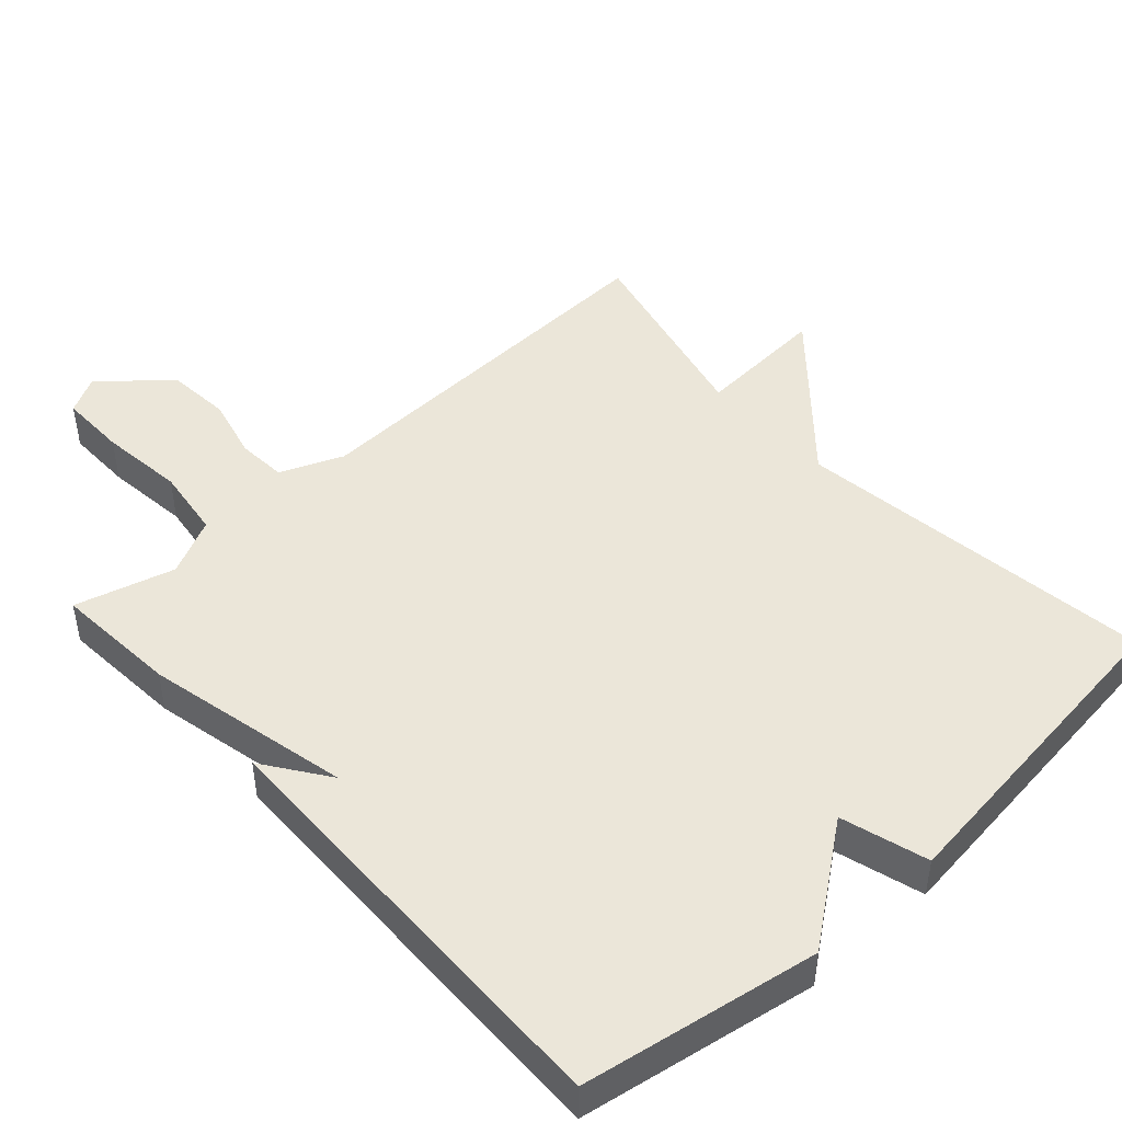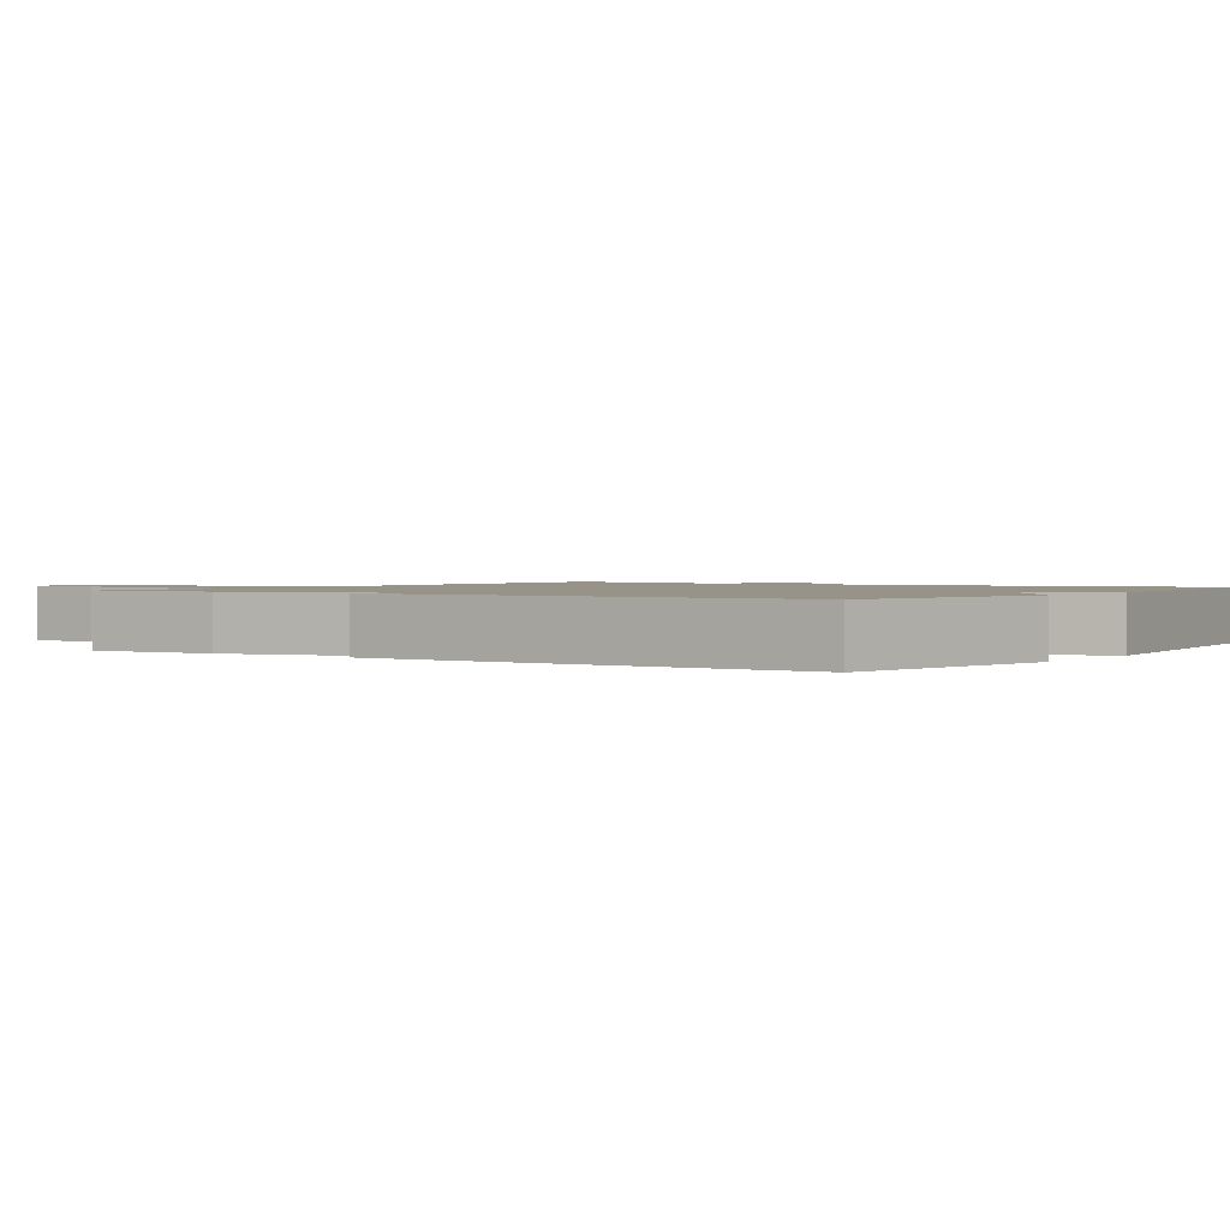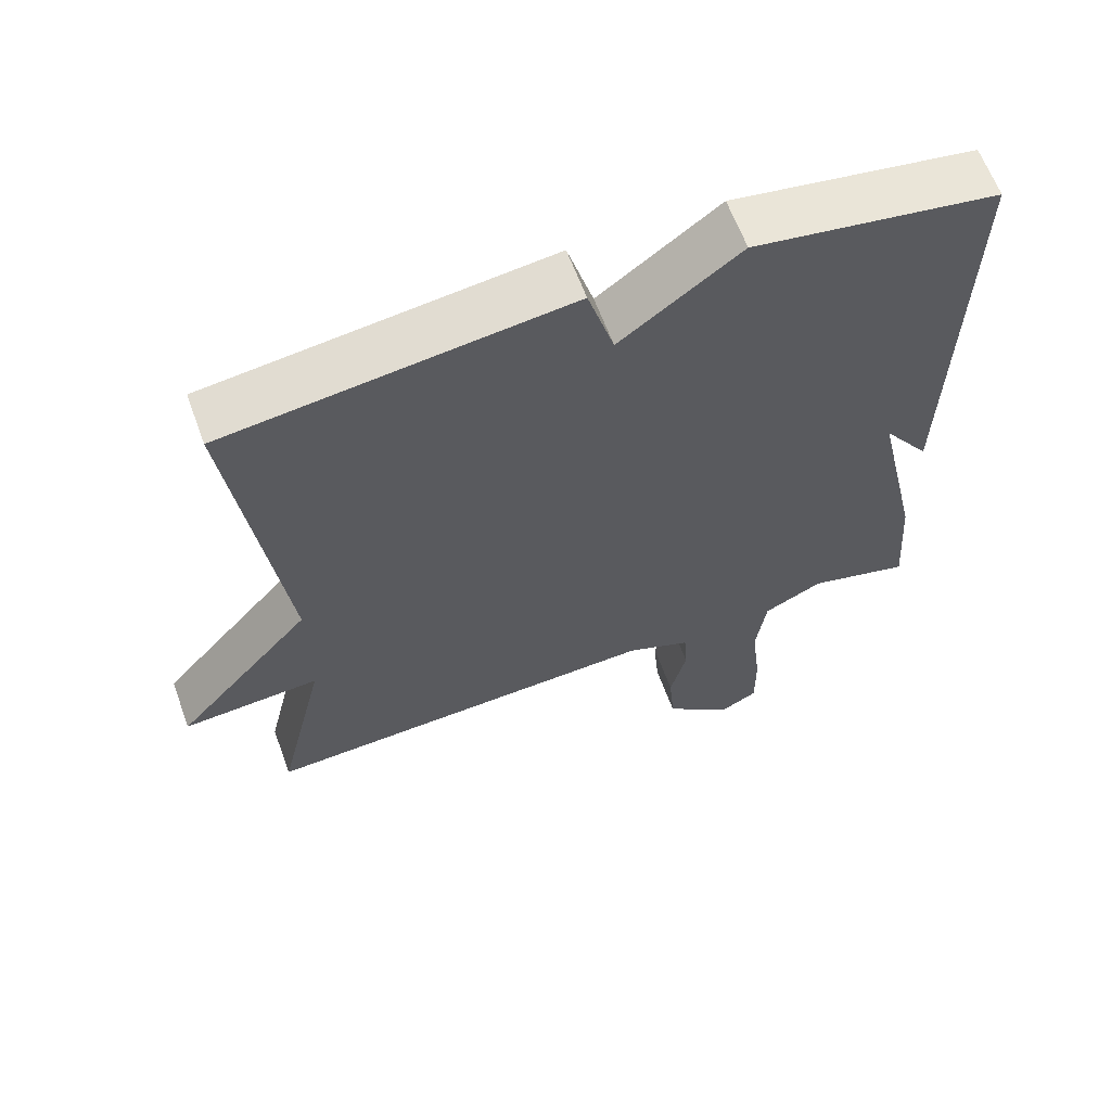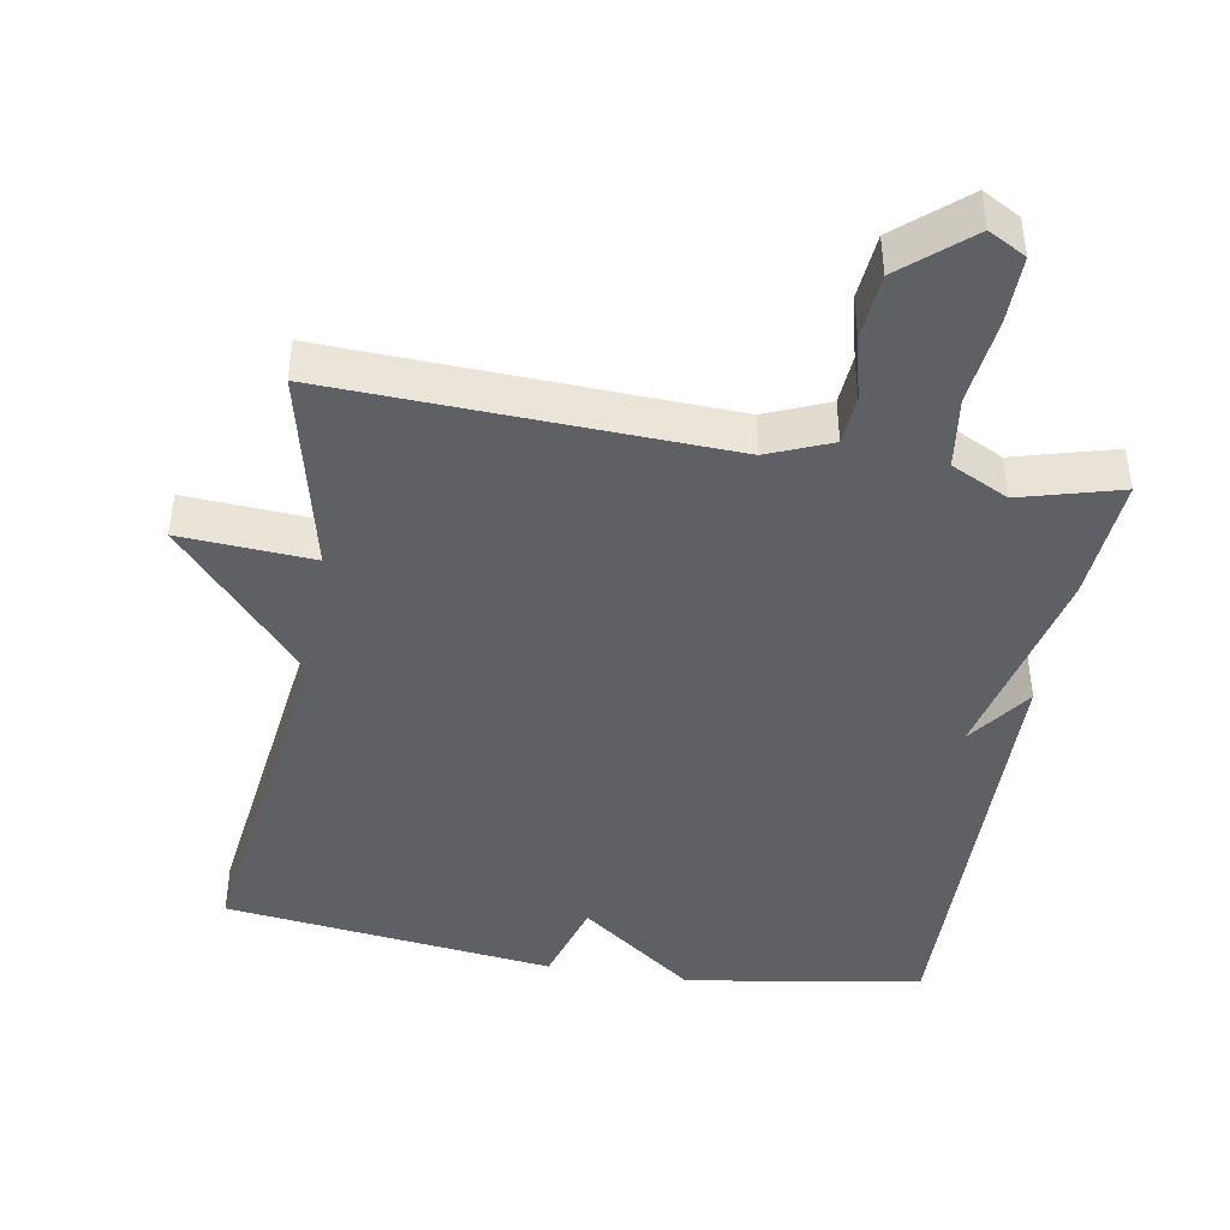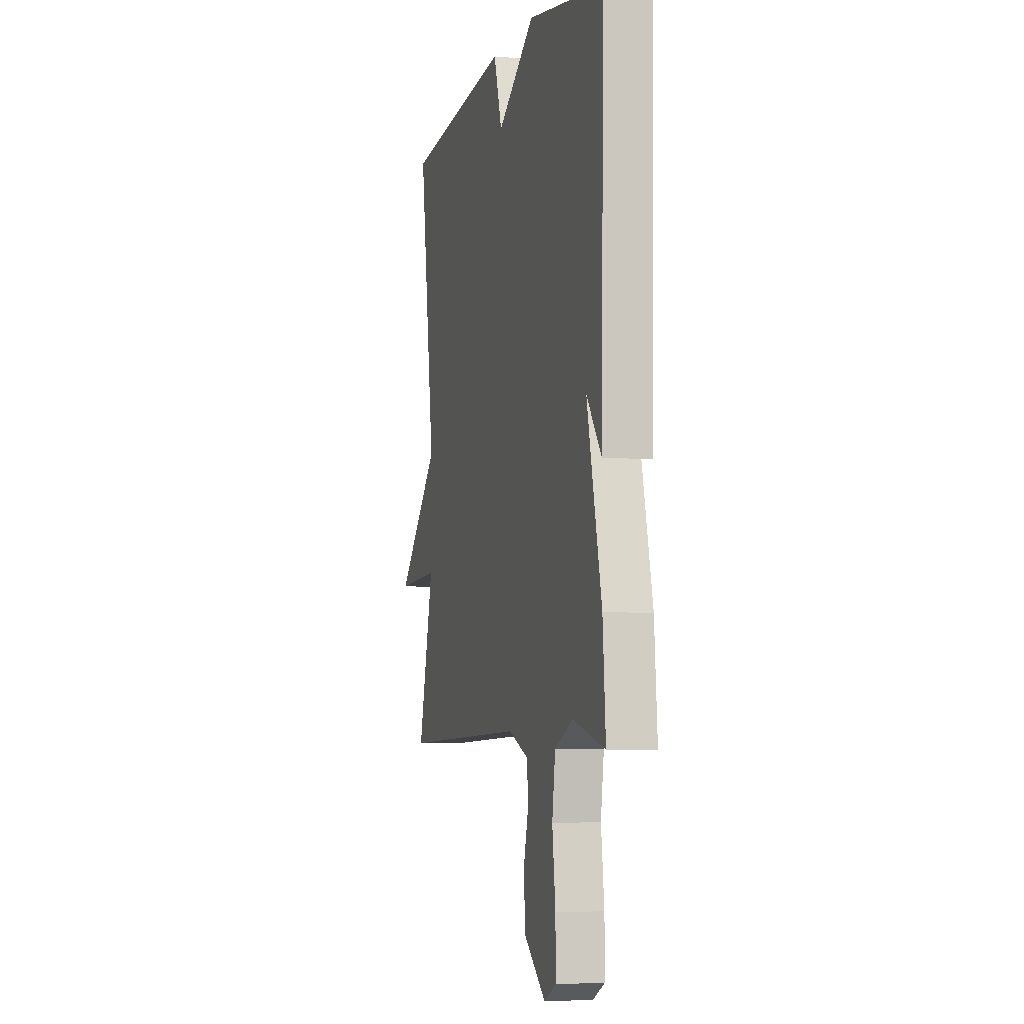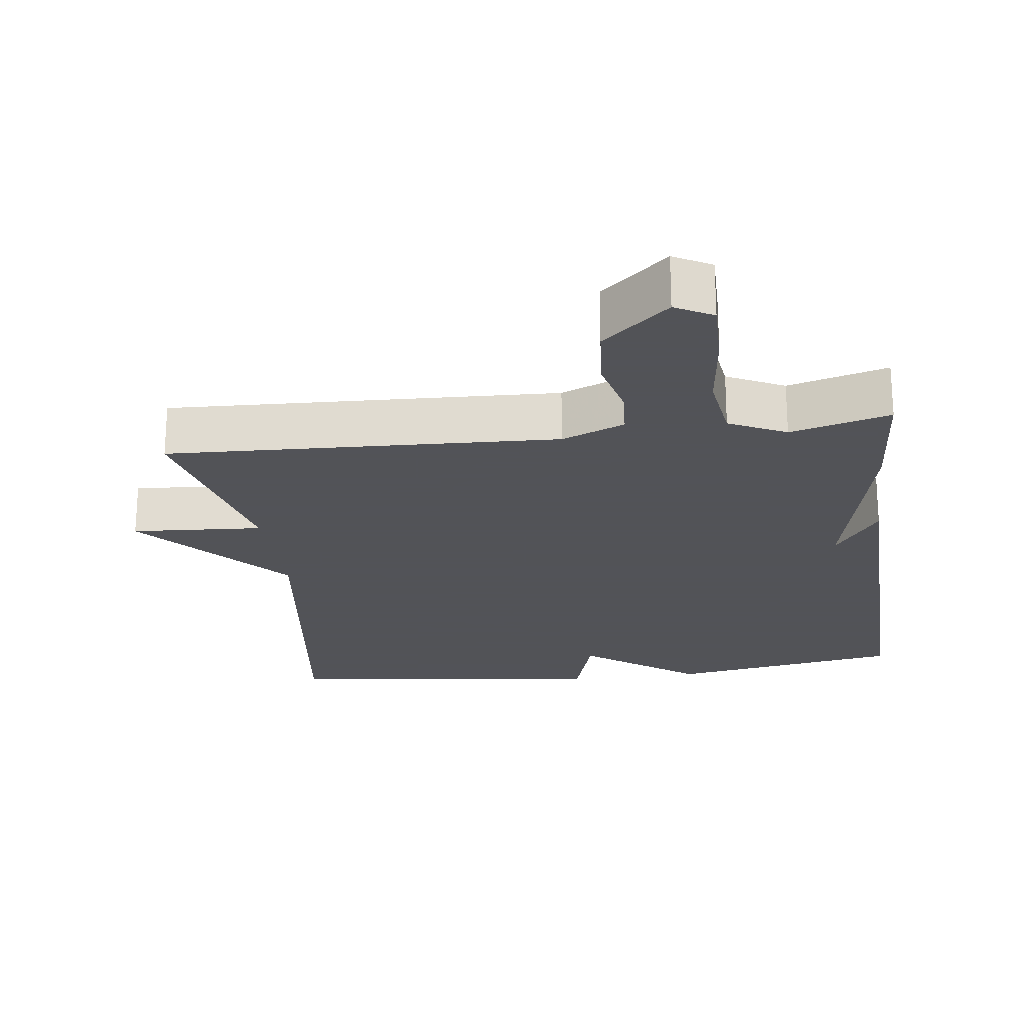
<metadata>
{"format":"obj","ext":"obj","renderer":"f3d","projection":"perspective","resolution":1024,"background":"white","views":[{"elev":46.7,"azim":-42.3,"up":"+Y"},{"elev":1.4,"azim":-55.9,"up":"+Y"},{"elev":63.1,"azim":159.8,"up":"+Z"},{"elev":-43.4,"azim":170.1,"up":"+Y"},{"elev":-5.3,"azim":-105.9,"up":"+Z"},{"elev":-22.5,"azim":-172.6,"up":"+Y"}]}
</metadata>
<code>
v 0.5 0.07 0.5
v 0.433 0.07 -0.015
v 0.62 0.07 -0.227
v 0.433 0.07 -0.215
v 0.5 0.07 -0.5
v -0.052 0.07 -0.478
v -0.141 0.07 -0.515
v -0.146 0.07 -0.585
v -0.124 0.07 -0.674
v -0.132 0.07 -0.766
v -0.226 0.07 -0.847
v -0.279 0.07 -0.818
v -0.278 0.07 -0.722
v -0.264 0.07 -0.602
v -0.278 0.07 -0.501
v -0.359 0.07 -0.461
v -0.5 0.07 -0.5
v -0.487 0.07 -0.324
v -0.422 0.07 -0.032
v -0.487 0.07 -0.124
v -0.5 0.07 0.5
v -0.166 0.07 0.557
v -0.002 0.07 0.434
v 0.034 0.07 0.557
v 0.5 0 0.5
v 0.433 0 -0.015
v 0.62 0 -0.227
v 0.433 0 -0.215
v 0.5 0 -0.5
v -0.052 0 -0.478
v -0.141 0 -0.515
v -0.146 0 -0.585
v -0.124 0 -0.674
v -0.132 0 -0.766
v -0.226 0 -0.847
v -0.279 0 -0.818
v -0.278 0 -0.722
v -0.264 0 -0.602
v -0.278 0 -0.501
v -0.359 0 -0.461
v -0.5 0 -0.5
v -0.487 0 -0.324
v -0.422 0 -0.032
v -0.487 0 -0.124
v -0.5 0 0.5
v -0.166 0 0.557
v -0.002 0 0.434
v 0.034 0 0.557
f 23 24 1 2
f 2 3 4
f 23 2 4
f 22 23 4
f 19 20 21 22
f 19 22 4
f 18 19 4
f 17 18 4
f 16 17 4
f 15 16 4
f 12 13 14
f 11 12 14
f 10 11 14
f 9 10 14
f 8 9 14
f 7 8 14 15
f 6 7 15 4
f 4 5 6
f 26 25 48 47
f 28 27 26
f 28 26 47
f 28 47 46
f 46 45 44 43
f 28 46 43
f 28 43 42
f 28 42 41
f 28 41 40
f 28 40 39
f 38 37 36
f 38 36 35
f 38 35 34
f 38 34 33
f 38 33 32
f 39 38 32 31
f 28 39 31 30
f 30 29 28
f 1 25 26 2
f 2 26 27 3
f 3 27 28 4
f 4 28 29 5
f 5 29 30 6
f 6 30 31 7
f 7 31 32 8
f 8 32 33 9
f 9 33 34 10
f 10 34 35 11
f 11 35 36 12
f 12 36 37 13
f 13 37 38 14
f 14 38 39 15
f 15 39 40 16
f 16 40 41 17
f 17 41 42 18
f 18 42 43 19
f 19 43 44 20
f 20 44 45 21
f 21 45 46 22
f 22 46 47 23
f 23 47 48 24
f 24 48 25 1

</code>
